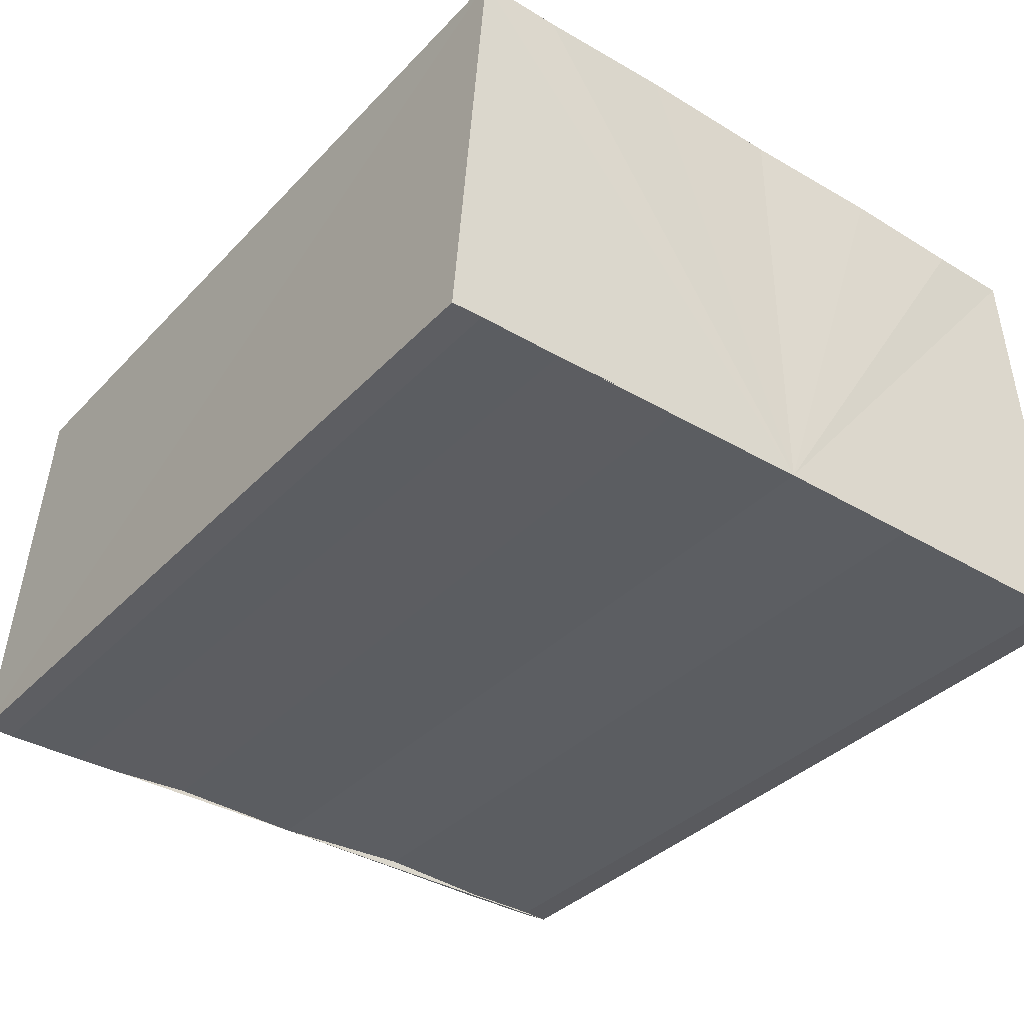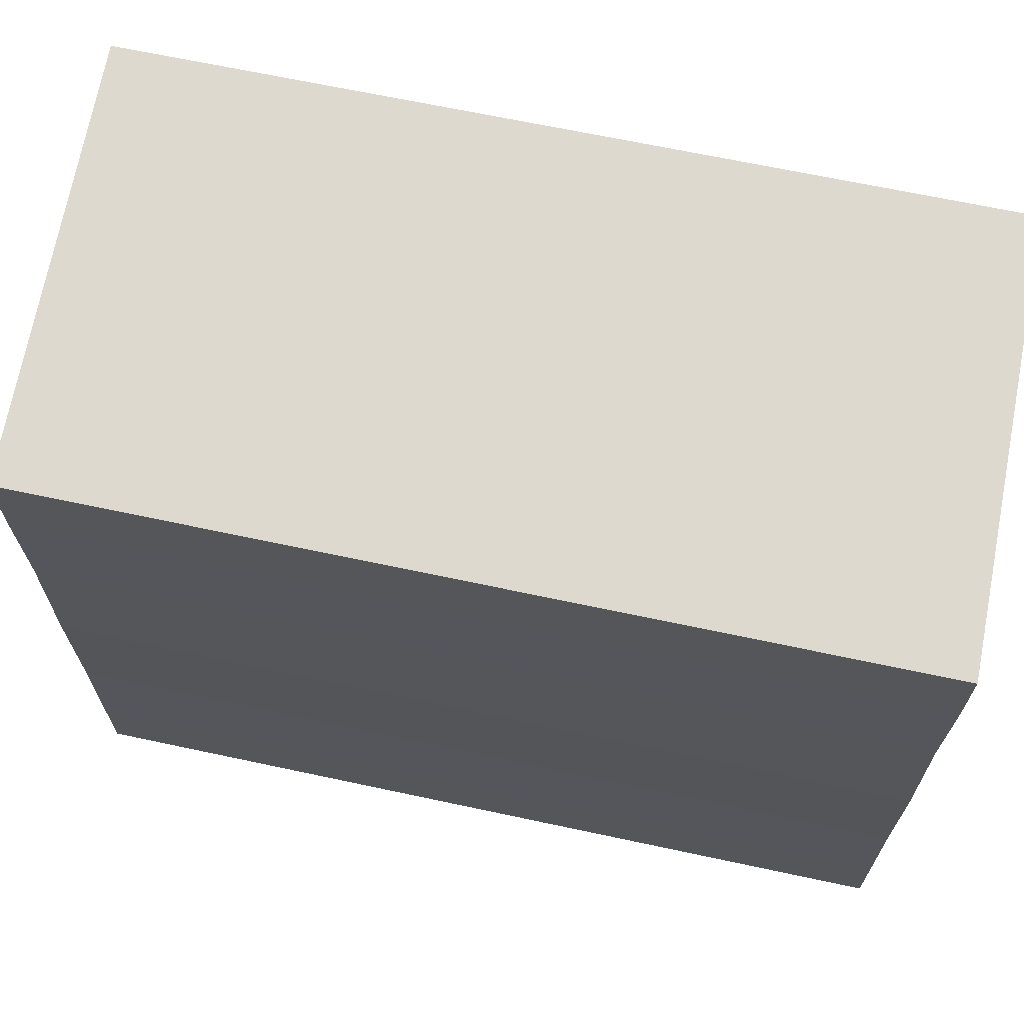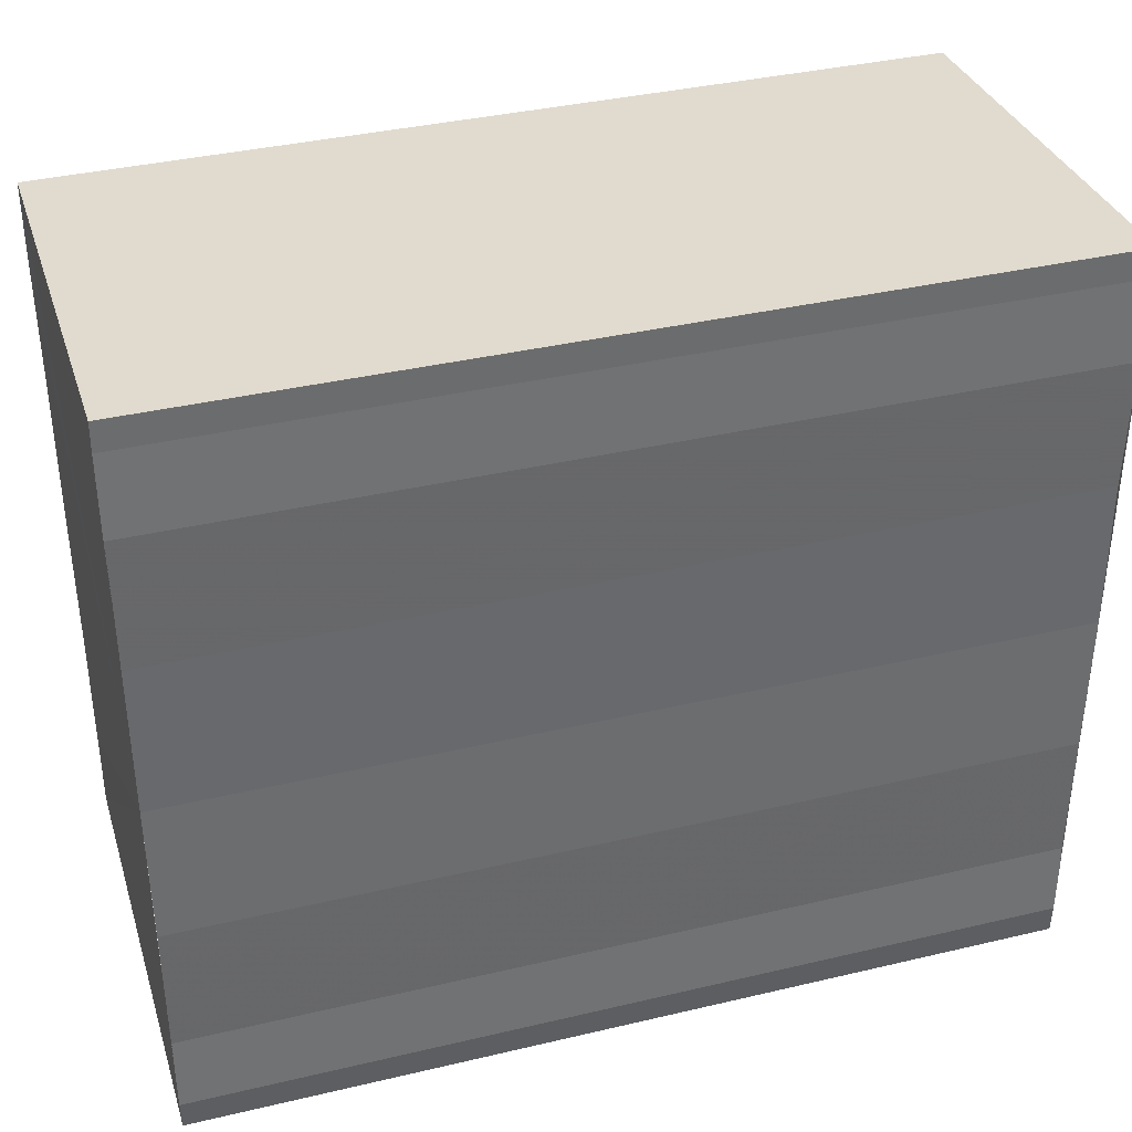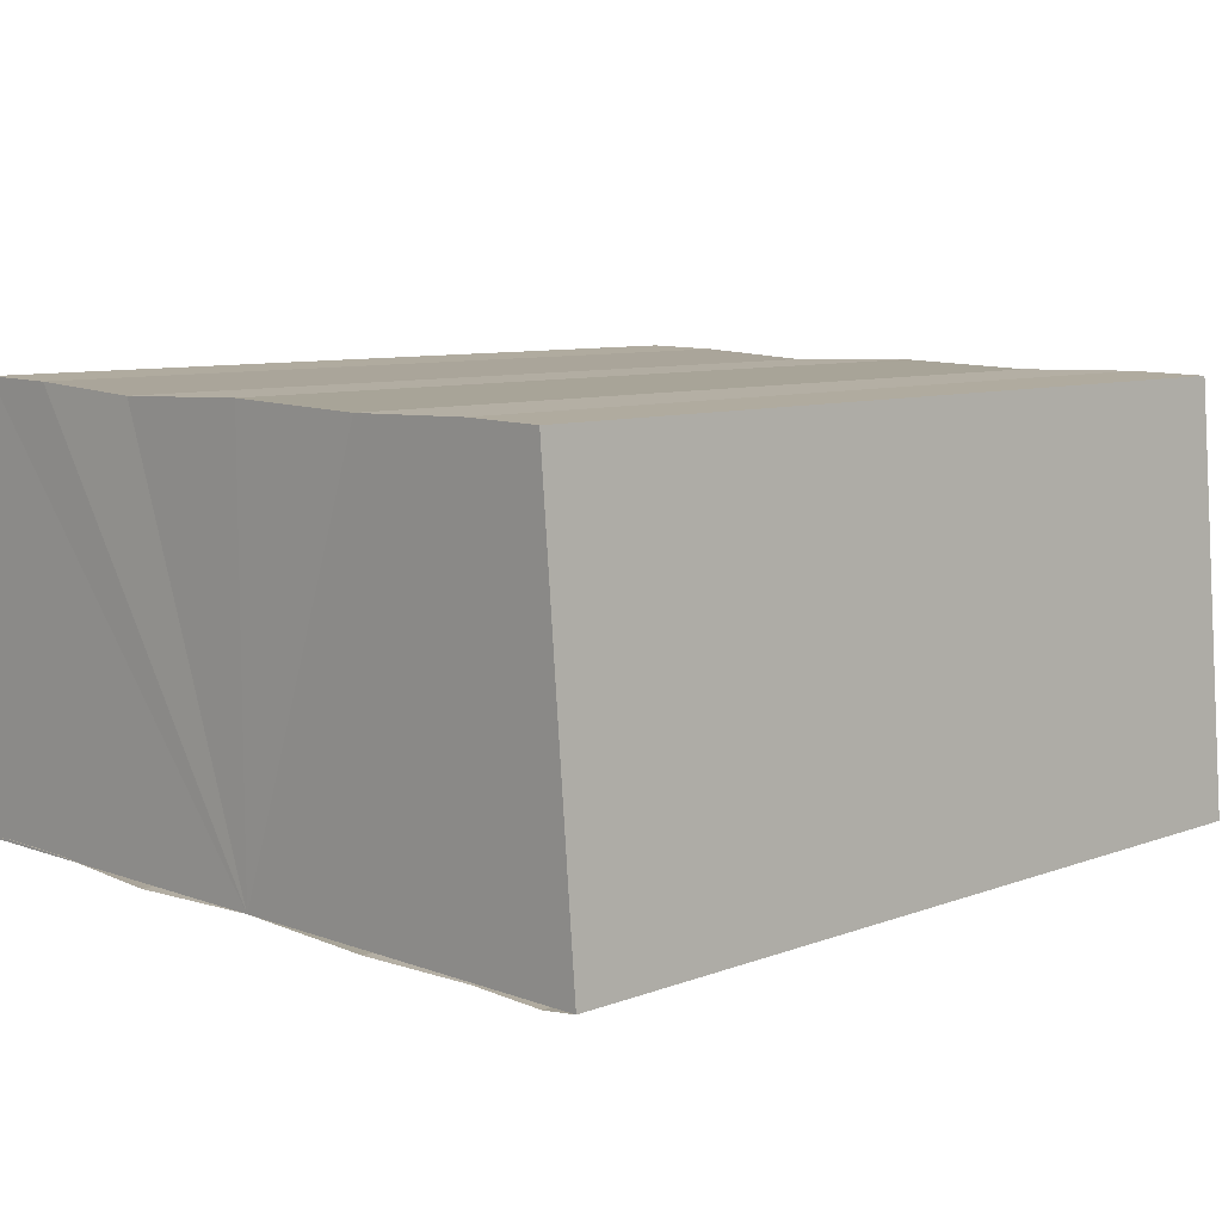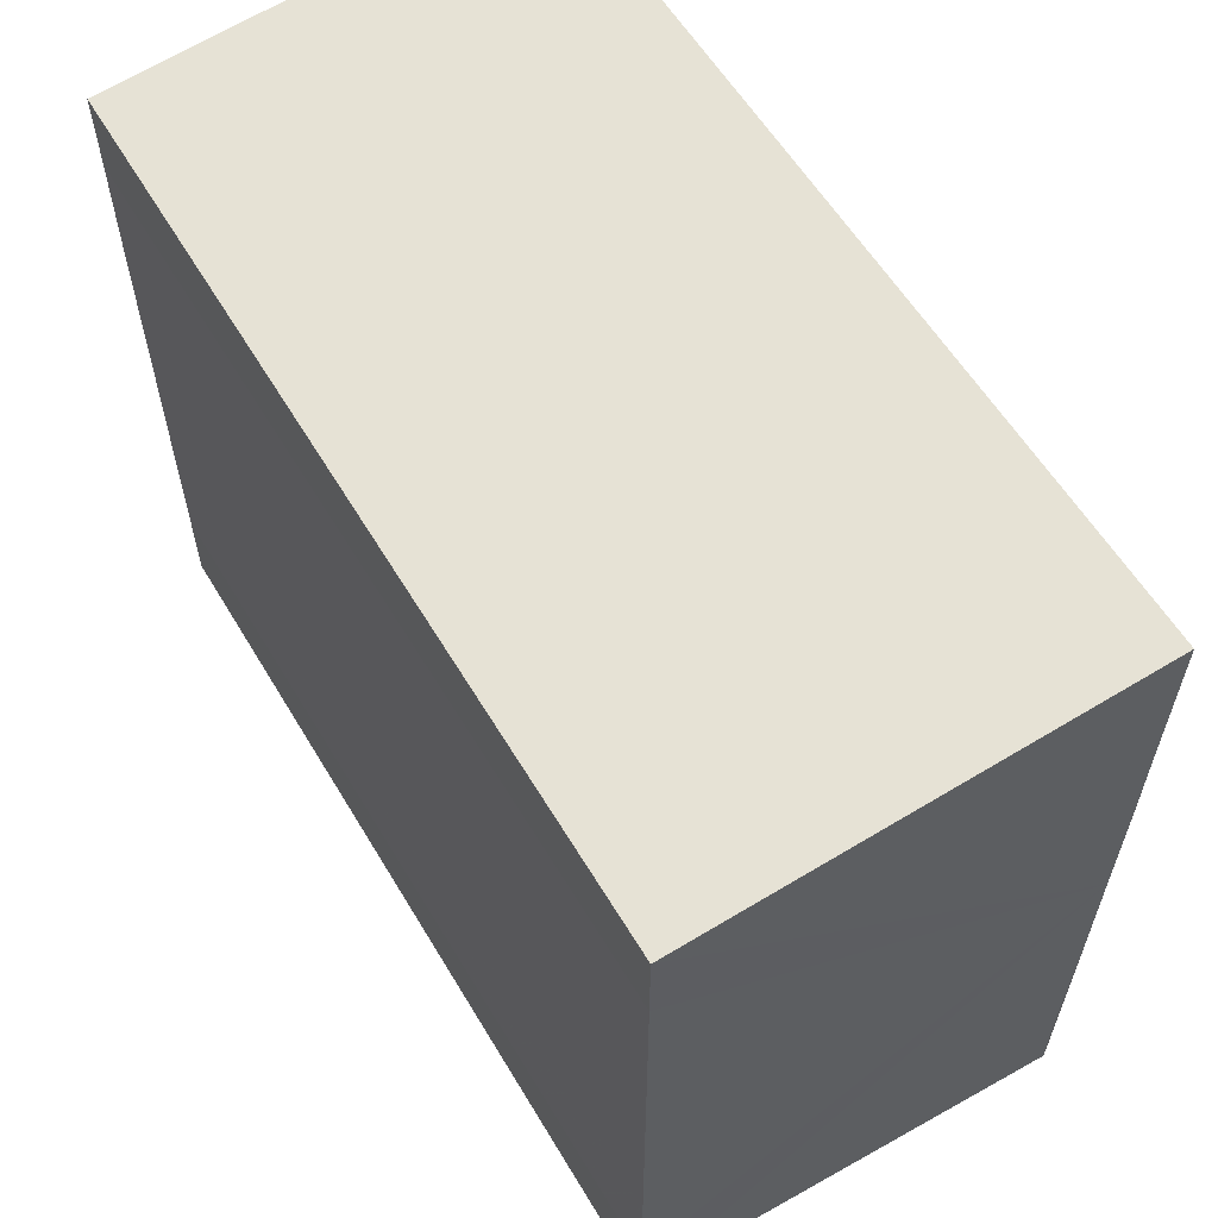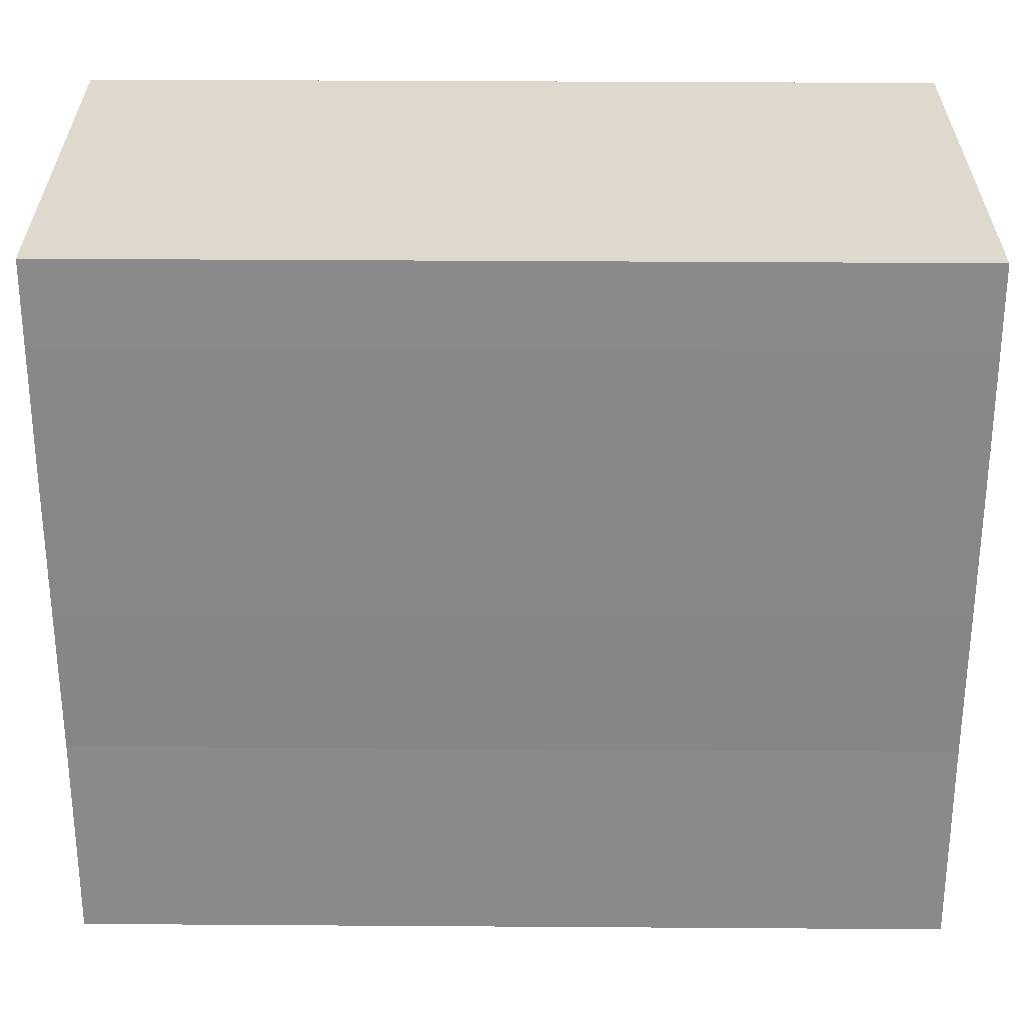
<metadata>
{"format":"obj","ext":"obj","renderer":"f3d","projection":"perspective","resolution":1024,"background":"white","views":[{"elev":-36.6,"azim":-127.6,"up":"+Y"},{"elev":67.2,"azim":-168.0,"up":"+Z"},{"elev":37.3,"azim":-17.0,"up":"+Z"},{"elev":8.8,"azim":-45.1,"up":"+Y"},{"elev":59.8,"azim":-121.2,"up":"+Z"},{"elev":27.3,"azim":-179.5,"up":"+Z"}]}
</metadata>
<code>
o 548
v 2227 1873 14.08
v 2227 1873 14.08
v 2227 1873 14.08
v 2227 1873 14.07
v 2227 1873 14.08
v 2227 1873 14.07
v 2227 1873 14.07
v 2227 1873 14.08
v 2227 1873 14.08
v 2227 1873 14.09
v 2227 1873 14.09
v 2227 1873 14.09
v 2227 1873 14.09
v 2227 1873 14.09
v 2227 1873 14.09
v 2227 1873 14.08
v 2227 1873 14.08
v 2227 1873 14.08
v 2227 1873 14.08
v 2227 1873 14.08
v 2227 1873 14.08
v 2227 1873 14.07
v 2227 1873 14.07
v 2227 1873 14.07
v 2227 1873 14.07
v 2227 1873 14.08
v 2227 1873 14.07
v 2227 1873 14.07
v 2227 1873 14.07
v 2227 1873 14.07
v 2227 1873 14.07
v 2227 1873 14.07
v 2227 1873 14.08
v 2227 1873 14.08
v 2227 1873 14.08
v 2227 1873 14.09
v 2227 1873 14.09
v 2227 1873 14.09
v 2227 1873 14.09
v 2227 1873 14.09
v 2227 1873 14.09
v 2227 1873 14.09
v 2227 1873 14.09
v 2227 1873 14.09
v 2227 1873 14.09
v 2227 1873 14.09
v 2227 1873 14.09
v 2227 1873 14.09
v 2227 1873 14.08
v 2227 1873 14.08
v 2227 1873 14.08
v 2227 1873 14.09
v 2227 1873 14.09
v 2227 1873 14.08
v 2227 1873 14.08
v 2227 1873 14.08
v 2227 1873 14.07
v 2227 1873 14.07
v 2227 1873 14.07
v 2227 1873 14.08
v 2227 1873 14.08
v 2227 1873 14.07
v 2227 1873 14.07
v 2227 1873 14.07
v 2227 1873 14.07
v 2227 1873 14.07
v 2227 1873 14.07
v 2227 1873 14.07
f 1 2 3
f 2 4 5
f 4 6 7
f 8 1 9
f 10 8 11
f 12 10 13
f 13 14 15
f 15 16 17
f 17 18 19
f 19 20 21
f 21 22 23
f 23 24 25
f 26 24 27
f 26 28 24
f 29 28 30
f 31 32 29
f 26 27 33
f 26 33 34
f 26 34 35
f 26 35 36
f 26 36 37
f 26 37 38
f 39 37 40
f 41 42 39
f 43 38 44
f 45 46 43
f 47 45 43
f 48 45 47
f 49 48 47
f 50 48 49
f 51 50 49
f 26 50 51
f 51 44 52
f 51 52 53
f 51 53 54
f 51 54 55
f 51 55 56
f 51 56 57
f 51 57 58
f 51 58 59
f 60 26 51
f 61 26 60
f 62 61 60
f 63 61 62
f 64 63 62
f 65 63 64
f 66 65 64
f 67 65 68

</code>
